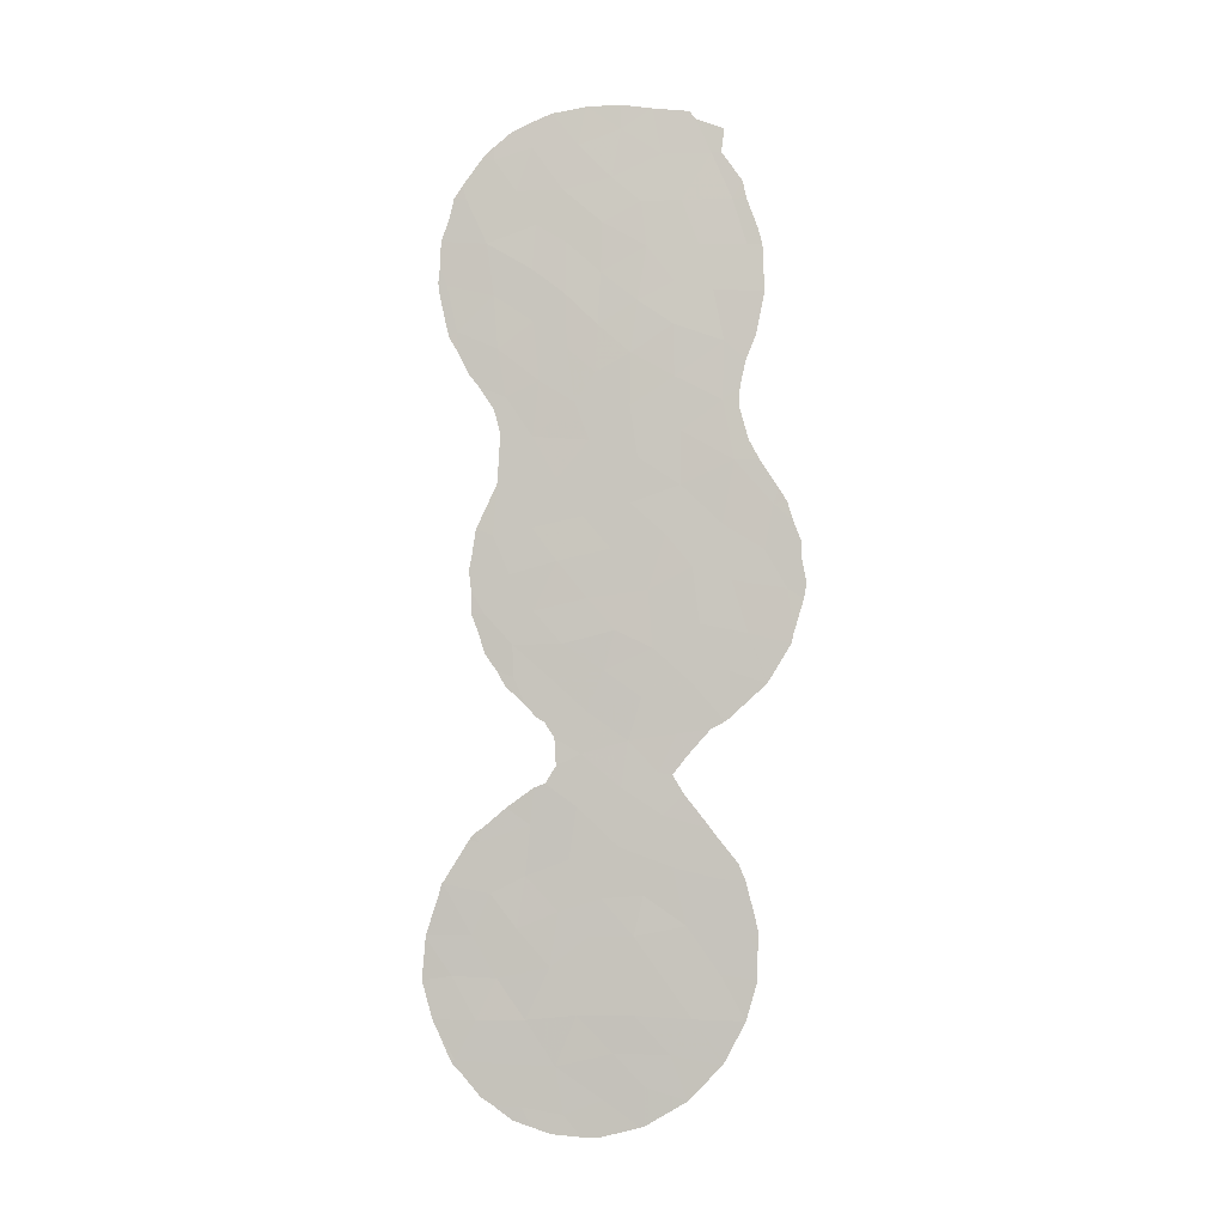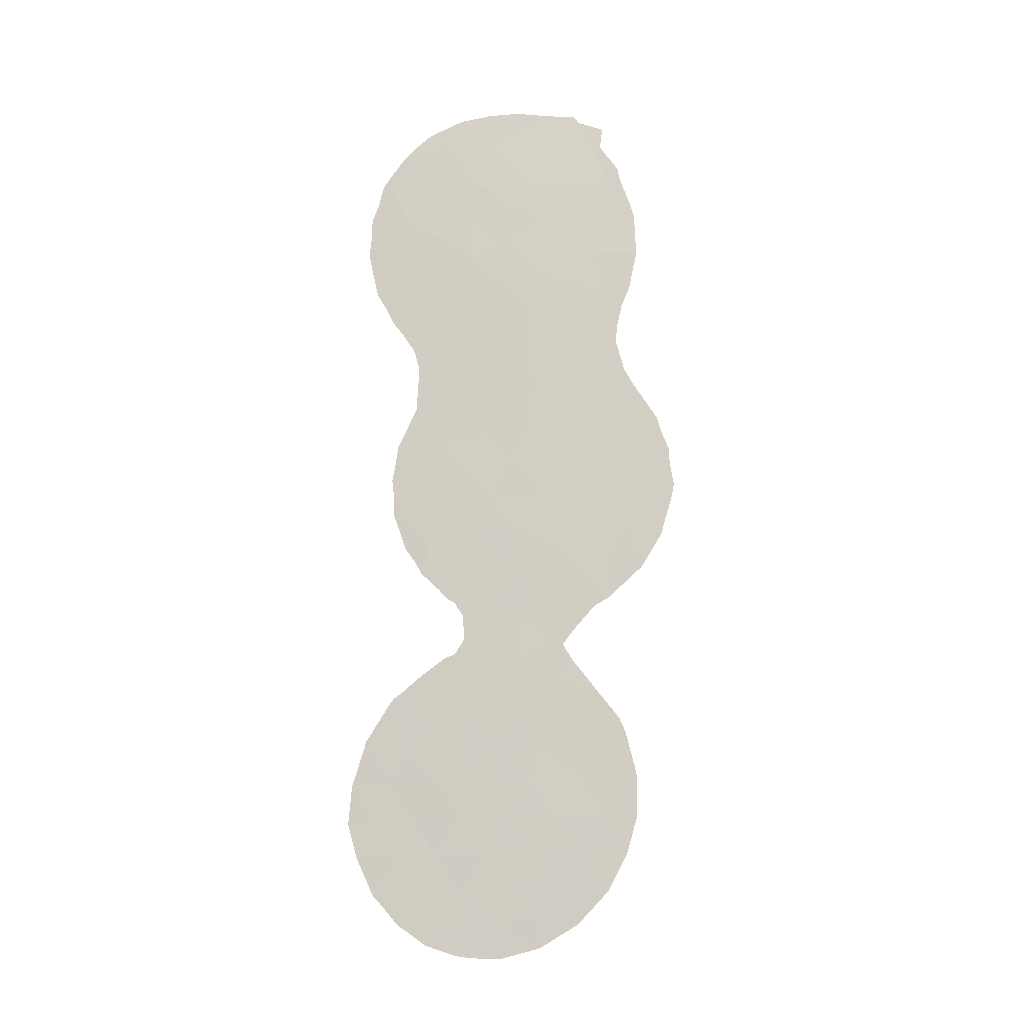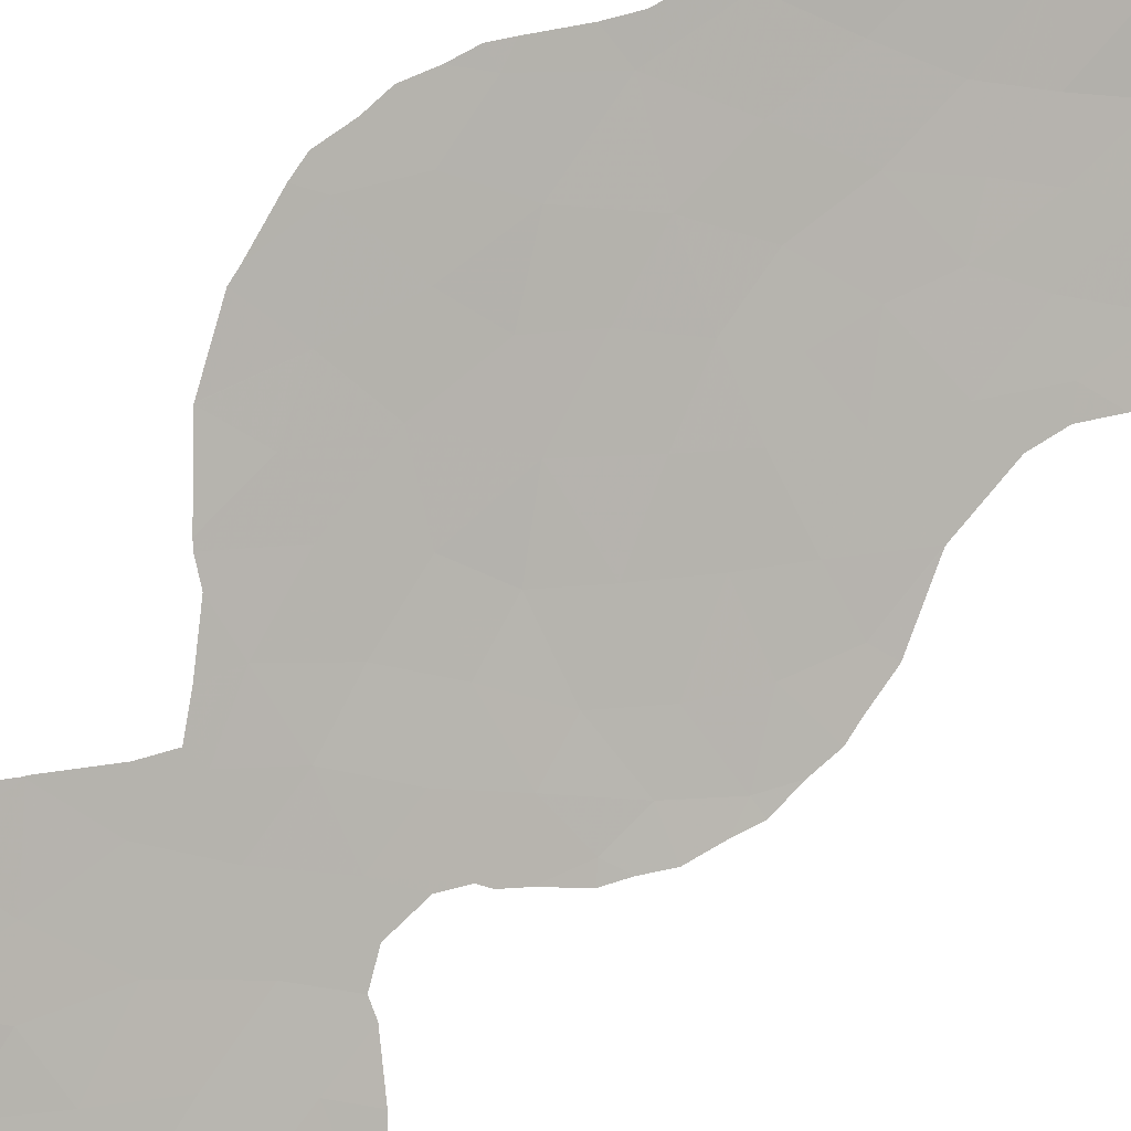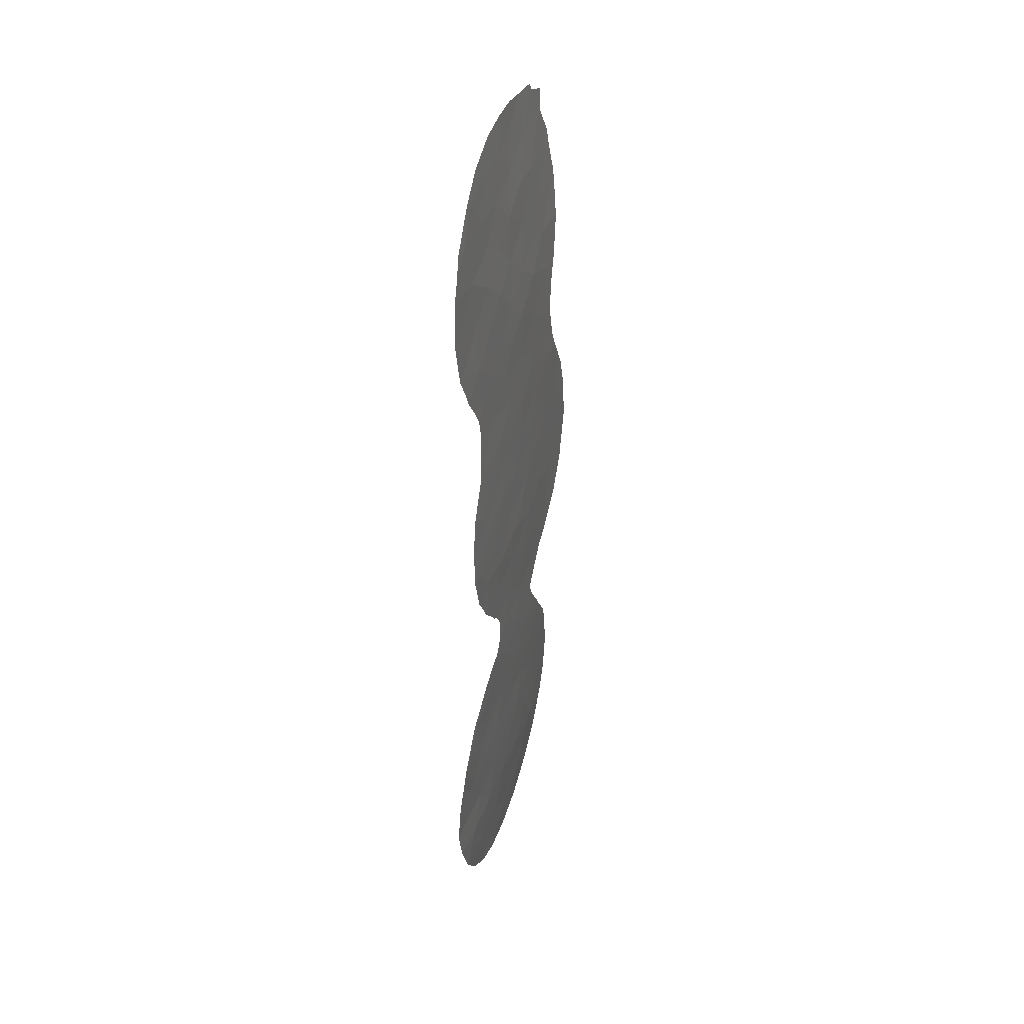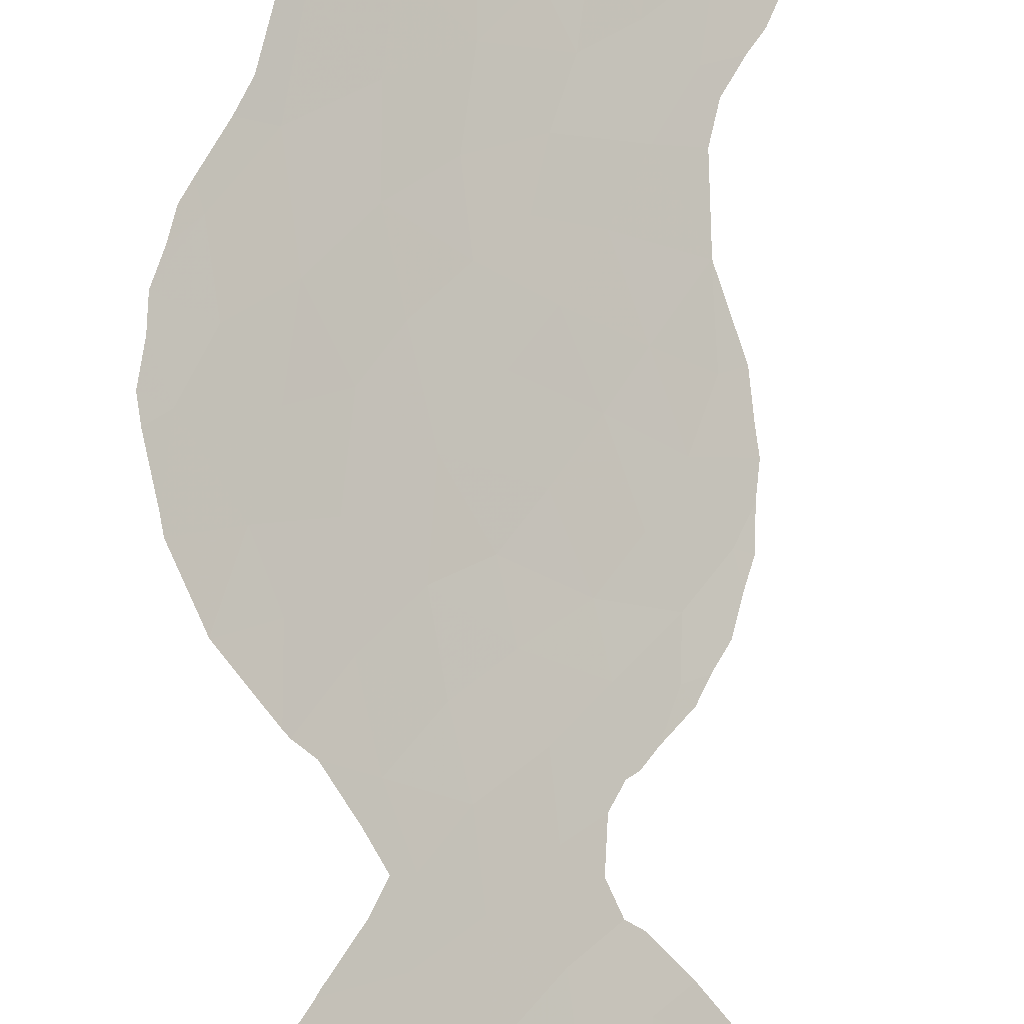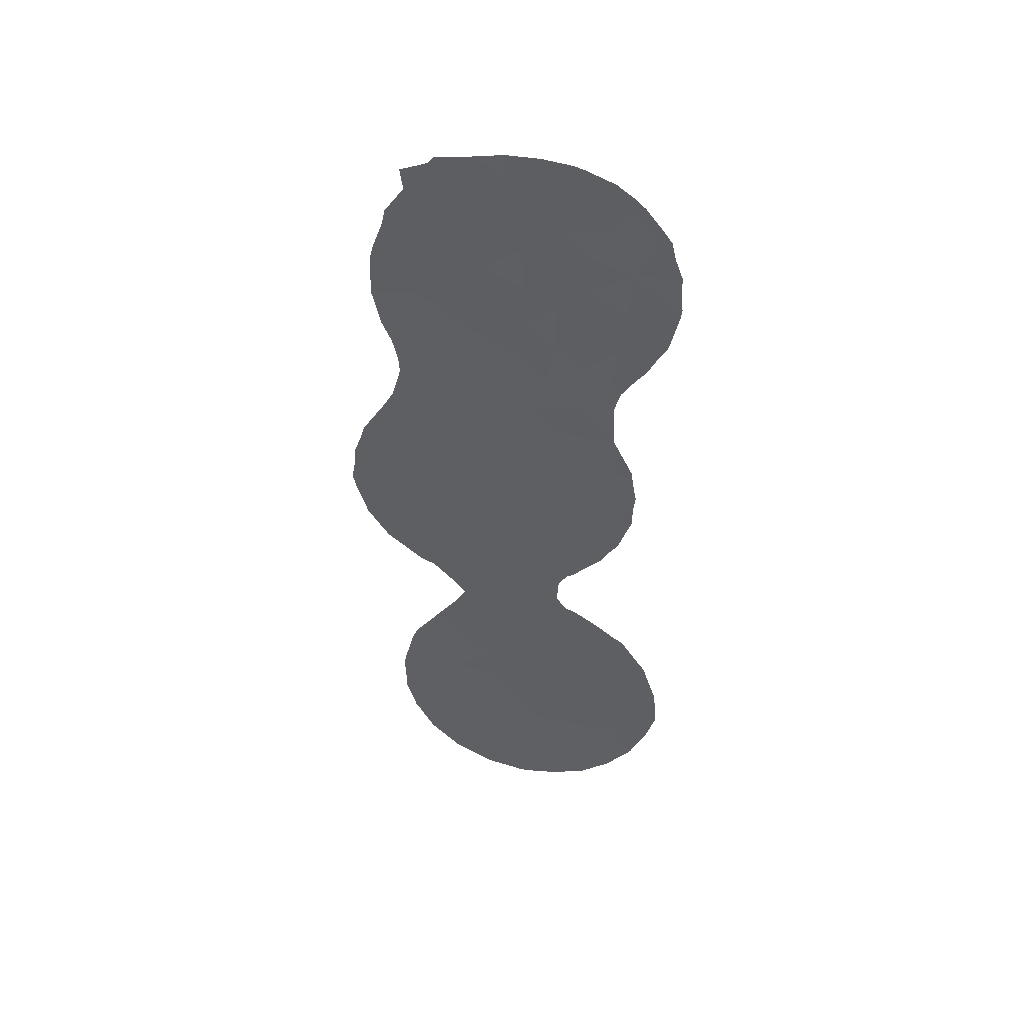
<metadata>
{"format":"obj","ext":"obj","renderer":"f3d","projection":"perspective","resolution":1024,"background":"white","views":[{"elev":-4.2,"azim":47.8,"up":"+Z"},{"elev":-13.5,"azim":47.9,"up":"+Z"},{"elev":68.9,"azim":-138.0,"up":"+Y"},{"elev":36.7,"azim":-32.5,"up":"+Z"},{"elev":79.2,"azim":-179.4,"up":"+Y"},{"elev":47.1,"azim":-131.7,"up":"+Z"}]}
</metadata>
<code>
v -32.51 28.47 -9.702
v -30.9 29.72 -9.176
v -31.29 29.27 -2.081
v -25.53 33.98 1.148
v -26.23 33.39 2.736
v -31.97 28.72 4.209
v -29.31 30.85 3.405
v -35.07 26.5 -11.1
v -28.84 31.24 5.412
v -28.47 31.53 2.073
v -32.78 28.04 2.388
v -31.66 29.57 -19.28
v -32.92 28.56 -19.9
v -31.06 29.43 2.857
v -26.88 33.14 15.24
v -33.94 27.38 -10.37
v -34.76 26.53 5.601
v -34.9 26.4 3.494
v -31.38 29.5 -14.28
v -31.48 29.27 14.28
v -29.24 31.1 -9.973
v -30.17 30.39 -11.11
v -35.08 26.54 19.19
v -32.8 28.35 17.82
v -30.8 29.76 -6.81
v -35.96 25.78 17.56
v -29.51 30.83 -7.91
v -32.62 28.4 15.58
v -32.25 28.53 8.916
v -32.52 28.34 11.15
v -29.73 30.52 -1.192
v -31.77 28.9 7.326
v -27.87 32.42 -14.21
v -36.21 25.52 12
v -33.73 27.47 -8.321
v -34.02 27.47 -16.15
v -36.41 25.58 -14.44
v -27.16 32.62 6.383
v -30.46 29.95 8.705
v -35.61 26.19 -16.21
v -27.4 32.82 17.19
v -31.52 29.14 12.09
v -33.64 27.48 12.3
v -28.83 31.26 7.623
v -27.52 32.35 8.84
v -35.72 26.05 -12.78
v -30.49 30.16 -12.76
v -31.5 29.32 -11.26
v -31.9 29.04 -12.76
v -30.55 30.25 -15.9
v -30.03 30.5 15.31
v -35.41 26.16 -9.02
v -36.61 25.26 -10.71
v -33.72 27.47 14.51
v -31.02 29.98 20.32
v -30.55 29.93 -4.919
v -29.04 31.1 9.868
v -35.18 26.17 0.2938
v -34.99 26.48 13.46
v -31.58 29.06 10.13
v -26.75 32.97 -0.6271
v -27.53 32.32 3.792
v -34.81 26.55 11.22
v -28.98 31.47 17.19
v -27.89 32.19 13.41
v -30.91 29.54 -0.4649
v -34.22 26.96 -2.33
v -33.19 28.05 -14.02
v -34.24 27.18 -12.5
v -30.2 30.13 6.568
v -30.26 30.19 13.05
v -25.94 33.63 4.567
v -30.1 30.25 -3.174
v -33.12 28.29 -17.99
v -34.34 26.83 1.863
v -31.47 29.35 16.37
v -33.86 27.57 19.67
v -32.37 28.8 19.69
v -35.25 26.3 15.66
v -34.33 27.12 17.83
v -33.63 27.45 7.522
v -30.44 29.97 10.88
v -28.53 31.53 -2.602
v -33.65 27.62 16.39
v -29.12 31.18 13.81
v -36.57 25.27 13.95
v -34.93 26.72 -14.5
v -32.88 28.24 -11.8
v -30.32 30.63 -18.74
v -36.33 25.69 -17.81
v -29.62 30.71 -6.203
v -28.12 32.35 19.15
v -32.07 28.72 -5.453
v -26.44 33.37 13.27
v -27.14 33.13 -16.06
v -32.21 28.63 -7.584
v -27.51 32.43 11.27
v -34.25 27.48 -19.64
v -29.02 31.18 -4.641
v -28.03 32.05 -8.454
v -34.53 26.76 9.211
v -28.38 31.88 15.31
v -27.36 32.49 -2.123
v -34.84 26.9 -17.92
v -28.25 31.72 -0.2376
v -27.69 32.41 -10.46
v -28.86 31.52 -12.31
v -31.25 29.65 18.27
v -30.44 29.94 4.709
v -31.44 29.14 5.741
v -29.64 30.93 -14.34
v -31.28 29.76 -17.42
v -32.63 28.18 -0.9897
v -29.1 31.09 12.02
v -29.69 31.03 19.18
v -31.81 28.83 0.8544
v -32.6 28.31 13.41
v -32.83 28.04 5.77
v -29.87 30.38 1.153
v -27.26 32.54 1.508
v -32.38 28.77 -15.93
v -29.5 31.22 -17.45
v -28.76 31.75 -16.02
v -32.98 27.95 -2.443
v -30.26 30.39 17.2
v -33.56 27.44 0.36
v -31.86 28.86 -3.744
v -33.61 27.41 3.768
v -26.94 33.12 -12.62
v -33.43 27.61 9.828
v -34.24 26.92 -1.009
v -25.07 34.34 2.306
v -24.93 34.46 1.334
v -25.03 34.39 0.727
v -34.79 26.51 5.573
v -34.78 26.52 5.607
v -34.51 26.84 -7.63
v -35.25 26.27 -8.41
v -26.36 33.28 6.376
v -25.77 33.77 5.176
v -37.06 25.1 -16.19
v -37.07 25.09 -16.13
v -33.31 28.29 -20.69
v -32.4 29.06 -20.78
v -37.23 24.87 -12.82
v -37.24 24.87 -12.91
v -32.15 29.08 21.31
v -31.08 29.99 21.34
v -30.09 30.83 21.14
v -25.35 34.13 -0.662
v -27.09 33.12 17.91
v -26.95 33.19 17.18
v -35.49 26.22 19.26
v -36.11 25.68 18.15
v -32.86 28.09 -5.939
v -32.91 28.04 -4.793
v -26.31 33.47 12.9
v -26.52 33.25 11.44
v -25.42 34.07 -1.063
v -26.18 33.45 -2.657
v -26.17 33.46 -2.638
v -36.38 25.47 17.64
v -35.61 25.85 1.221
v -35.6 25.86 0.2602
v -34.77 26.52 5.637
v -34.69 26.61 7.688
v -26.71 33 7.178
v -33.58 27.53 -6.81
v -27.8 32.61 19.16
v -34.55 27.26 -20.18
v -35.16 26.73 -19.59
v -36.53 25.33 16.77
v -30.52 30.59 -20.34
v -31.89 29.49 -20.8
v -27.02 32.77 8.604
v -29.03 31.77 -19.25
v -29.02 31.77 -19.25
v -30.06 30.86 21.13
v -28.88 31.83 20.95
v -33.22 27.81 -6.648
v -29.17 31.08 -6.293
v -28.7 31.45 -5.526
v -28.05 32.03 -8.345
v -28.83 31.37 -7.046
v -26.69 33.36 -13.36
v -26.73 33.39 -14.45
v -30.41 30.68 -20.29
v -36.79 25.11 15.82
v -26.99 32.8 9.377
v -36.16 25.54 11.13
v -35.79 25.8 10.22
v -36.66 25.22 -10.73
v -36.63 25.24 -10.69
v -35.54 26.41 -19.27
v -36.13 25.88 -18.35
v -26.71 33.29 -12.07
v -26.63 33.38 -12.66
v -26.98 33 -10.5
v -34.91 26.45 8.685
v -35.41 26.09 9.618
v -36.57 25.25 12.21
v -36.47 25.32 11.75
v -25.34 34.12 3.898
v -25.51 33.98 4.648
v -35.46 25.97 3.746
v -33.25 28.15 21.09
v -32.18 29.05 21.31
v -36.84 25.06 13.69
v -35.6 25.86 2.63
v -36.92 25.21 -16.57
v -35.57 26.03 -8.688
v -26.29 33.52 13.57
v -26.26 33.53 13.28
v -26.39 33.54 15.2
v -37.41 24.82 -14.63
v -26.54 33.45 15.87
v -36.4 25.64 -17.98
v -36.47 25.58 -17.82
v -34.55 27.04 20.36
v -35.12 26.54 19.74
v -27.13 33.14 -16.03
v -28.68 31.98 20.61
v -27.74 32.72 20.15
v -33.48 27.58 -3.98
v -33.23 27.78 -4.165
v -26.81 32.98 10.47
v -36.62 25.25 -10.68
v -27.5 32.4 -4.163
v -27.95 32.04 -4.461
v -35.73 25.91 -8.931
v -33.94 27.76 -20.43
v -28.01 32.07 -8.422
v -36.79 25.14 -11.27
v -27.37 32.51 -4.028
v -36.82 25.08 14.73
v -35.69 25.79 2.061
v -34.49 26.75 -2.692
v -34.78 26.53 -2.068
v -35.39 26.03 -0.4394
v -35.16 26.23 -1.388
v -27.99 32.08 -8.463
v -27.18 32.8 -9.824
v -33.57 27.88 20.94
v -25.09 34.32 3.083
v -33.84 27.29 -3.487
v -27.92 32.59 -17.8
v -27.86 32.63 -17.71
v -27.19 33.1 -16.18
v -27.13 33.14 -16.06
v -36.87 25.03 14.09
v -27.14 33.14 -16.07
f 1 88 48
f 120 4 5
f 52 8 16
f 4 133 132
f 4 134 133
f 1 35 16
f 17 136 135
f 49 68 19
f 10 105 120
f 22 21 2
f 124 3 113
f 79 84 80
f 28 84 54
f 34 59 86
f 52 35 137
f 52 137 138
f 70 39 32
f 76 51 125
f 117 42 20
f 46 69 8
f 49 47 48
f 47 22 48
f 62 120 5
f 38 72 140
f 38 140 139
f 16 8 69
f 2 21 27
f 9 109 7
f 40 37 142
f 40 142 141
f 14 6 11
f 13 143 144
f 42 117 30
f 17 18 128
f 118 81 17
f 9 38 44
f 8 52 53
f 37 46 145
f 37 145 146
f 55 148 147
f 55 149 148
f 4 150 134
f 41 152 151
f 69 87 68
f 26 23 153
f 26 153 154
f 88 1 16
f 2 1 48
f 48 22 2
f 93 156 155
f 94 97 158
f 94 158 157
f 11 6 128
f 49 19 47
f 79 59 54
f 127 93 56
f 28 20 76
f 29 60 30
f 40 87 37
f 120 105 61
f 39 57 82
f 39 82 60
f 4 61 159
f 4 159 150
f 61 103 160
f 61 160 161
f 62 72 38
f 26 154 162
f 58 163 164
f 83 73 99
f 17 81 166
f 17 166 165
f 38 139 167
f 44 57 39
f 14 11 116
f 116 119 14
f 35 168 137
f 35 1 96
f 92 41 151
f 92 151 169
f 114 57 97
f 20 51 76
f 98 171 170
f 26 162 172
f 12 174 173
f 45 38 167
f 45 167 175
f 122 89 176
f 122 176 177
f 88 49 48
f 69 46 87
f 115 179 178
f 96 93 155
f 96 155 180
f 99 91 181
f 99 181 182
f 27 100 183
f 27 183 184
f 129 33 186
f 129 186 185
f 4 120 61
f 12 13 144
f 12 144 174
f 89 12 173
f 89 173 187
f 34 63 59
f 79 26 172
f 79 172 188
f 27 21 100
f 45 175 189
f 63 34 190
f 63 190 191
f 15 41 102
f 53 193 192
f 61 161 159
f 59 79 86
f 29 30 130
f 74 104 98
f 104 90 195
f 104 195 194
f 118 6 110
f 68 36 121
f 66 31 119
f 79 54 84
f 96 1 2
f 129 197 196
f 106 129 196
f 106 196 198
f 68 49 88
f 101 200 199
f 34 201 202
f 30 43 130
f 81 29 130
f 81 101 199
f 81 199 166
f 106 107 129
f 55 78 108
f 130 43 63
f 6 109 110
f 44 39 70
f 65 85 114
f 51 20 71
f 82 114 71
f 71 42 82
f 42 71 20
f 72 62 5
f 72 203 204
f 96 2 25
f 2 27 25
f 25 27 91
f 41 92 64
f 13 12 74
f 35 52 16
f 18 17 135
f 18 135 205
f 17 165 136
f 75 126 11
f 78 207 206
f 78 77 24
f 26 79 80
f 80 84 24
f 29 81 32
f 31 83 105
f 34 86 208
f 34 208 201
f 36 87 40
f 18 205 209
f 90 40 141
f 90 141 210
f 43 30 117
f 52 138 211
f 94 213 212
f 15 94 212
f 15 212 214
f 109 14 7
f 37 215 142
f 126 116 11
f 37 146 215
f 15 214 216
f 90 218 217
f 90 217 195
f 23 77 219
f 23 219 220
f 23 220 153
f 87 36 68
f 108 125 115
f 74 12 112
f 90 210 218
f 33 95 221
f 33 221 186
f 115 92 222
f 115 222 179
f 92 223 222
f 127 124 224
f 127 224 225
f 97 45 189
f 97 189 226
f 97 94 65
f 57 45 97
f 19 50 111
f 73 127 56
f 28 76 24
f 87 46 37
f 53 227 193
f 38 9 62
f 83 99 229
f 83 229 228
f 83 31 73
f 99 73 56
f 55 115 178
f 55 178 149
f 80 77 23
f 52 211 230
f 35 96 180
f 35 180 168
f 92 169 223
f 114 97 65
f 98 170 231
f 13 98 231
f 13 231 143
f 89 187 176
f 56 93 25
f 96 25 93
f 56 91 99
f 91 27 184
f 91 184 181
f 99 182 229
f 100 232 183
f 57 44 45
f 63 101 130
f 117 54 43
f 59 43 54
f 41 64 102
f 65 102 85
f 15 102 65
f 65 94 15
f 53 192 233
f 116 126 113
f 103 234 160
f 86 79 188
f 86 188 235
f 13 74 98
f 98 104 194
f 98 194 171
f 121 36 74
f 36 40 104
f 90 104 40
f 58 75 236
f 58 236 163
f 75 18 209
f 75 209 236
f 75 58 126
f 67 238 237
f 58 164 239
f 67 131 240
f 67 240 238
f 112 89 122
f 31 105 119
f 119 105 10
f 84 28 24
f 80 23 26
f 46 8 53
f 46 53 233
f 46 233 145
f 21 106 100
f 100 241 232
f 106 198 242
f 100 106 242
f 100 242 241
f 88 16 69
f 101 63 191
f 101 191 200
f 41 15 216
f 41 216 152
f 78 55 147
f 78 147 207
f 77 78 206
f 77 206 243
f 51 102 64
f 105 83 103
f 103 61 105
f 103 83 228
f 103 228 234
f 34 202 190
f 21 107 106
f 33 129 107
f 78 24 108
f 55 108 115
f 43 59 63
f 70 109 9
f 14 109 6
f 70 110 109
f 110 70 32
f 85 71 114
f 71 85 51
f 72 204 140
f 5 4 132
f 5 132 244
f 72 5 244
f 72 244 203
f 25 91 56
f 89 112 12
f 33 107 111
f 47 107 22
f 131 124 113
f 81 118 32
f 7 14 119
f 57 114 82
f 50 19 121
f 9 44 70
f 115 64 92
f 66 119 116
f 94 157 213
f 66 113 3
f 113 66 116
f 107 21 22
f 54 117 28
f 17 128 118
f 18 75 128
f 128 6 118
f 45 44 38
f 117 20 28
f 68 121 19
f 68 88 69
f 7 10 62
f 3 73 31
f 9 7 62
f 102 51 85
f 66 3 31
f 97 226 158
f 19 111 47
f 74 36 104
f 118 110 32
f 121 112 50
f 10 7 119
f 123 33 111
f 53 52 230
f 53 230 227
f 24 77 80
f 77 243 219
f 121 74 112
f 124 127 3
f 3 127 73
f 107 47 111
f 120 62 10
f 124 67 245
f 124 245 224
f 122 177 246
f 123 122 246
f 123 246 247
f 112 122 50
f 108 24 76
f 125 51 64
f 125 64 115
f 93 127 225
f 93 225 156
f 125 108 76
f 123 111 50
f 122 123 50
f 128 75 11
f 60 82 42
f 95 33 123
f 30 60 42
f 95 123 247
f 95 247 248
f 29 32 39
f 60 29 39
f 95 249 221
f 86 250 208
f 86 235 250
f 67 124 131
f 81 130 101
f 129 185 197
f 95 248 251
f 95 251 249
f 67 237 245
f 131 58 239
f 131 239 240
f 58 131 126
f 131 113 126

</code>
